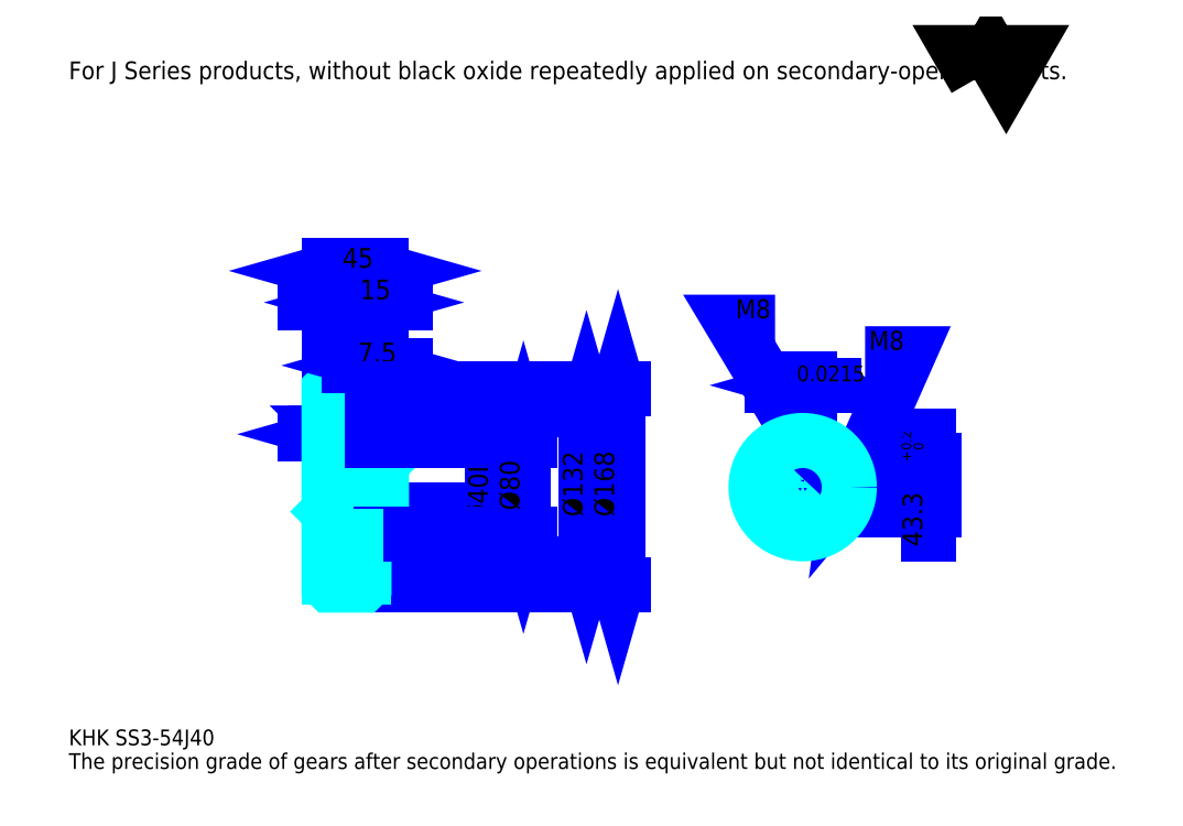
<metadata>
{"format":"dxf","ext":"dxf","renderer":"ezdxf+matplotlib","layout":"modelspace","background":"white","min_lineweight":24,"dpi":150}
</metadata>
<code>
0
SECTION
2
ENTITIES
0
TEXT
8
0
10
33.78
20
37.16
40
13.51
41
1
1
KHK SS3-54J40
7
KANJI
50
0
51
0
0
TEXT
8
0
10
33.78
20
16.89
40
13.51
41
1
1
The precision grade of gears after secondary operations is equivalent but not identical to its original grade.
7
KANJI
50
0
51
0
0
TEXT
8
0
10
33.78
20
608.1
40
15.2
41
1
1
For J Series products, without black oxide repeatedly applied on secondary-operated parts.
7
KANJI
50
0
51
0
0
POLYLINE
8
0
66
     1
70
     2
0
VERTEX
8
0
10
810.8
20
608.1
0
VERTEX
8
0
10
797.6
20
630.9
0
VERTEX
8
0
10
850.3
20
630.9
0
VERTEX
8
0
10
837.2
20
608.1
0
VERTEX
8
0
10
824
20
630.9
0
VERTEX
8
0
10
810.8
20
608.1
0
SEQEND
0
LINE
8
0
10
477.4
20
324.4
11
477.4
21
192.4
0
POLYLINE
8
0
66
     1
70
     2
0
VERTEX
8
0
10
480.8
20
312.6
0
VERTEX
8
0
10
477.4
20
324.4
0
VERTEX
8
0
10
474.1
20
312.6
0
SEQEND
0
POLYLINE
8
0
66
     1
70
     2
0
VERTEX
8
0
10
474.1
20
204.3
0
VERTEX
8
0
10
477.4
20
192.4
0
VERTEX
8
0
10
480.8
20
204.3
0
SEQEND
0
LINE
8
0
10
301.8
20
324.4
11
482.5
21
324.4
0
LINE
8
0
10
301.8
20
192.4
11
482.5
21
192.4
0
TEXT
8
0
10
474.1
20
233.1
40
16.89
41
1
1
%%c132
7
KANJI
50
90
51
0
0
LINE
8
0
10
504.5
20
342.4
11
504.5
21
174.4
0
POLYLINE
8
0
66
     1
70
     2
0
VERTEX
8
0
10
507.8
20
330.6
0
VERTEX
8
0
10
504.5
20
342.4
0
VERTEX
8
0
10
501.1
20
330.6
0
SEQEND
0
POLYLINE
8
0
66
     1
70
     2
0
VERTEX
8
0
10
501.1
20
186.3
0
VERTEX
8
0
10
504.5
20
174.4
0
VERTEX
8
0
10
507.8
20
186.3
0
SEQEND
0
LINE
8
0
10
301.8
20
342.4
11
509.5
21
342.4
0
LINE
8
0
10
301.8
20
174.4
11
509.5
21
174.4
0
TEXT
8
0
10
501.1
20
233.1
40
16.89
41
1
1
%%c168
7
KANJI
50
90
51
0
0
LINE
8
0
10
300
20
303.8
11
243.5
21
303.8
0
POLYLINE
8
0
66
     1
70
     2
0
VERTEX
8
0
10
263.8
20
303.8
0
VERTEX
8
0
10
262.7
20
304.8
0
VERTEX
8
0
10
264.8
20
304.8
0
VERTEX
8
0
10
264.8
20
302.8
0
VERTEX
8
0
10
262.7
20
302.8
0
VERTEX
8
0
10
262.7
20
304.8
0
VERTEX
8
0
10
263.8
20
303.8
0
VERTEX
8
0
10
264.8
20
302.8
0
VERTEX
8
0
10
264.8
20
304.8
0
VERTEX
8
0
10
263.8
20
303.8
0
SEQEND
0
POLYLINE
8
0
66
     1
70
     2
0
VERTEX
8
0
10
279.8
20
303.8
0
VERTEX
8
0
10
278.7
20
304.8
0
VERTEX
8
0
10
280.8
20
304.8
0
VERTEX
8
0
10
280.8
20
302.8
0
VERTEX
8
0
10
278.7
20
302.8
0
VERTEX
8
0
10
278.7
20
304.8
0
VERTEX
8
0
10
279.8
20
303.8
0
VERTEX
8
0
10
280.8
20
302.8
0
VERTEX
8
0
10
280.8
20
304.8
0
VERTEX
8
0
10
279.8
20
303.8
0
SEQEND
0
TEXT
8
0
10
260.8
20
306.5
40
16.89
41
1
1
16
7
KANJI
50
0
51
0
0
LINE
8
0
10
307
20
303.8
11
259.5
21
303.8
0
POLYLINE
8
0
66
     1
70
     2
0
VERTEX
8
0
10
267.9
20
300.4
0
VERTEX
8
0
10
279.8
20
303.8
0
VERTEX
8
0
10
267.9
20
307.2
0
SEQEND
0
POLYLINE
8
0
66
     1
70
     2
0
VERTEX
8
0
10
298.6
20
307.2
0
VERTEX
8
0
10
286.8
20
303.8
0
VERTEX
8
0
10
298.6
20
300.4
0
SEQEND
0
TEXT
8
0
10
296.9
20
306.5
40
16.89
41
1
1
7
7
KANJI
50
0
51
0
0
LINE
8
0
10
284
20
303.8
11
236.5
21
303.8
0
POLYLINE
8
0
66
     1
70
     2
0
VERTEX
8
0
10
244.9
20
300.4
0
VERTEX
8
0
10
256.8
20
303.8
0
VERTEX
8
0
10
244.9
20
307.2
0
SEQEND
0
POLYLINE
8
0
66
     1
70
     2
0
VERTEX
8
0
10
275.6
20
307.2
0
VERTEX
8
0
10
263.8
20
303.8
0
VERTEX
8
0
10
275.6
20
300.4
0
SEQEND
0
TEXT
8
0
10
235.6
20
306.5
40
16.89
41
1
1
7
7
KANJI
50
0
51
0
0
ARC
8
0
10
261.8
20
300.4
40
2
50
270
51
0
0
ARC
8
0
10
261.8
20
216.4
40
2
50
0
51
90
0
LINE
8
DASHDOT
10
246.6
20
339.4
11
296.9
21
339.4
0
LINE
8
DASHDOT
10
246.6
20
177.4
11
296.9
21
177.4
0
LINE
8
DASHDOT
10
246.6
20
258.4
11
311.9
21
258.4
0
LINE
8
0
10
286.8
20
341.4
11
286.8
21
342.4
0
LINE
8
0
10
256.8
20
341.4
11
256.8
21
342.4
0
LINE
8
0
10
285.8
20
342.4
11
301.8
21
342.4
0
LINE
8
0
10
285.8
20
174.4
11
301.8
21
174.4
0
LINE
8
0
10
256.8
20
335.7
11
286.8
21
335.7
0
LINE
8
0
10
256.8
20
181.2
11
286.8
21
181.2
0
LINE
8
0
10
301.8
20
279.4
11
300.8
21
278.4
0
LINE
8
0
10
301.8
20
237.4
11
300.8
21
238.4
0
LINE
8
0
10
256.8
20
237.4
11
257.8
21
238.4
0
LINE
8
0
10
256.8
20
298.4
11
261.8
21
298.4
0
LINE
8
0
10
256.8
20
218.4
11
261.8
21
218.4
0
POLYLINE
8
0
66
     1
70
     2
0
VERTEX
8
0
10
279.8
20
300.4
0
VERTEX
8
0
10
279.8
20
310.7
0
VERTEX
8
0
10
286.8
20
324.4
0
SEQEND
0
POLYLINE
8
0
66
     1
70
     2
0
VERTEX
8
0
10
263.8
20
300.4
0
VERTEX
8
0
10
263.8
20
310.7
0
VERTEX
8
0
10
256.8
20
324.4
0
SEQEND
0
POLYLINE
8
0
66
     1
70
     2
0
VERTEX
8
0
10
279.8
20
216.4
0
VERTEX
8
0
10
279.8
20
206.2
0
VERTEX
8
0
10
286.8
20
192.4
0
SEQEND
0
POLYLINE
8
0
66
     1
70
     2
0
VERTEX
8
0
10
263.8
20
216.4
0
VERTEX
8
0
10
263.8
20
206.2
0
VERTEX
8
0
10
256.8
20
192.4
0
SEQEND
0
POLYLINE
8
0
66
     1
70
     2
0
VERTEX
8
0
10
256.8
20
279.4
0
VERTEX
8
0
10
257.8
20
278.4
0
VERTEX
8
0
10
257.8
20
238.4
0
VERTEX
8
0
10
300.8
20
238.4
0
VERTEX
8
0
10
300.8
20
278.4
0
VERTEX
8
0
10
257.8
20
278.4
0
SEQEND
0
LINE
8
0
10
286.8
20
192.4
11
301.8
21
192.4
0
LINE
8
0
10
286.8
20
324.4
11
301.8
21
324.4
0
LINE
8
0
10
301.8
20
297.4
11
301.8
21
342.4
0
LINE
8
0
10
256.8
20
443.8
11
301.8
21
443.8
0
POLYLINE
8
0
66
     1
70
     2
0
VERTEX
8
0
10
268.6
20
447.2
0
VERTEX
8
0
10
256.8
20
443.8
0
VERTEX
8
0
10
268.6
20
440.4
0
SEQEND
0
POLYLINE
8
0
66
     1
70
     2
0
VERTEX
8
0
10
289.9
20
440.4
0
VERTEX
8
0
10
301.8
20
443.8
0
VERTEX
8
0
10
289.9
20
447.2
0
SEQEND
0
LINE
8
0
10
256.8
20
342.4
11
256.8
21
448.9
0
LINE
8
0
10
301.8
20
342.4
11
301.8
21
448.9
0
TEXT
8
0
10
268.3
20
446.5
40
16.89
41
1
1
45
7
KANJI
50
0
51
0
0
LINE
8
0
10
307
20
416.8
11
236.5
21
416.8
0
POLYLINE
8
0
66
     1
70
     2
0
VERTEX
8
0
10
244.9
20
413.4
0
VERTEX
8
0
10
256.8
20
416.8
0
VERTEX
8
0
10
244.9
20
420.1
0
SEQEND
0
POLYLINE
8
0
66
     1
70
     2
0
VERTEX
8
0
10
298.6
20
420.1
0
VERTEX
8
0
10
286.8
20
416.8
0
VERTEX
8
0
10
298.6
20
413.4
0
SEQEND
0
LINE
8
0
10
286.8
20
342.4
11
286.8
21
421.8
0
TEXT
8
0
10
260.8
20
419.5
40
16.89
41
1
1
30
7
KANJI
50
0
51
0
0
LINE
8
0
10
322
20
416.8
11
266.5
21
416.8
0
POLYLINE
8
0
66
     1
70
     2
0
VERTEX
8
0
10
274.9
20
413.4
0
VERTEX
8
0
10
286.8
20
416.8
0
VERTEX
8
0
10
274.9
20
420.1
0
SEQEND
0
POLYLINE
8
0
66
     1
70
     2
0
VERTEX
8
0
10
313.6
20
420.1
0
VERTEX
8
0
10
301.8
20
416.8
0
VERTEX
8
0
10
313.6
20
413.4
0
SEQEND
0
TEXT
8
0
10
283.3
20
419.5
40
16.89
41
1
1
15
7
KANJI
50
0
51
0
0
LINE
8
DASHDOT
10
662.7
20
315.3
11
662.7
21
208.3
0
LINE
8
DASHDOT
10
612.6
20
258.4
11
712.8
21
258.4
0
LINE
8
0
10
689
20
345.7
11
636.4
21
345.7
0
POLYLINE
8
0
66
     1
70
     2
0
VERTEX
8
0
10
644.9
20
342.4
0
VERTEX
8
0
10
656.7
20
345.7
0
VERTEX
8
0
10
644.9
20
349.1
0
SEQEND
0
POLYLINE
8
0
66
     1
70
     2
0
VERTEX
8
0
10
680.5
20
349.1
0
VERTEX
8
0
10
668.7
20
345.7
0
VERTEX
8
0
10
680.5
20
342.4
0
SEQEND
0
LINE
8
0
10
656.7
20
281.7
11
656.7
21
350.8
0
LINE
8
0
10
668.7
20
281.7
11
668.7
21
350.8
0
TEXT
8
0
10
615.2
20
349.1
40
16.89
41
1
1
12
7
KANJI
50
0
51
0
0
TEXT
8
0
10
643.7
20
349.1
40
13.51
41
1
1
%%p0.0215
7
KANJI
50
0
51
0
0
LINE
8
0
10
770.3
20
218.2
11
770.3
21
302
0
POLYLINE
8
0
66
     1
70
     2
0
VERTEX
8
0
10
766.9
20
293.6
0
VERTEX
8
0
10
770.3
20
281.7
0
VERTEX
8
0
10
773.6
20
293.6
0
SEQEND
0
POLYLINE
8
0
66
     1
70
     2
0
VERTEX
8
0
10
773.6
20
226.6
0
VERTEX
8
0
10
770.3
20
238.4
0
VERTEX
8
0
10
766.9
20
226.6
0
SEQEND
0
LINE
8
0
10
668.7
20
281.7
11
775.3
21
281.7
0
LINE
8
0
10
662.7
20
238.4
11
775.3
21
238.4
0
TEXT
8
0
10
765.2
20
207.6
40
16.89
41
1
1
43.3
7
KANJI
50
90
51
0
0
TEXT
8
0
10
766.2
20
280.7
40
8.446
41
1
1

7
KANJI
50
90
51
0
0
TEXT
8
0
10
755.7
20
280.7
40
8.446
41
1
1
+
7
KANJI
50
90
51
0
0
TEXT
8
0
10
766.2
20
290.2
40
8.446
41
1
1
0
7
KANJI
50
90
51
0
0
TEXT
8
0
10
755.7
20
290.2
40
8.446
41
1
1
0.2
7
KANJI
50
90
51
0
0
ARC
8
0
10
662.7
20
258.4
40
20
50
107.5
51
72.54
0
POLYLINE
8
0
66
     1
70
     2
0
VERTEX
8
0
10
668.7
20
277.5
0
VERTEX
8
0
10
668.7
20
281.7
0
VERTEX
8
0
10
656.7
20
281.7
0
VERTEX
8
0
10
656.7
20
277.5
0
SEQEND
0
LINE
8
0
10
256.8
20
281.7
11
301.8
21
281.7
0
POLYLINE
8
DASHDOT
66
     1
70
     2
0
VERTEX
8
DASHDOT
10
294.3
20
308.6
0
VERTEX
8
DASHDOT
10
294.3
20
271.6
0
SEQEND
0
POLYLINE
8
0
66
     1
70
     2
0
VERTEX
8
0
10
298.3
20
298.4
0
VERTEX
8
0
10
298.3
20
281.7
0
SEQEND
0
POLYLINE
8
0
66
     1
70
     2
0
VERTEX
8
0
10
290.3
20
298.4
0
VERTEX
8
0
10
290.3
20
281.7
0
SEQEND
0
POLYLINE
8
0
66
     1
70
     2
0
VERTEX
8
0
10
297.6
20
298.4
0
VERTEX
8
0
10
297.6
20
281.7
0
SEQEND
0
POLYLINE
8
0
66
     1
70
     2
0
VERTEX
8
0
10
290.9
20
298.4
0
VERTEX
8
0
10
290.9
20
281.7
0
SEQEND
0
POLYLINE
8
0
66
     1
70
     2
0
VERTEX
8
0
10
662.7
20
298.4
0
VERTEX
8
0
10
601.9
20
399.8
0
VERTEX
8
0
10
639.1
20
399.8
0
SEQEND
0
POLYLINE
8
0
66
     1
70
     2
0
VERTEX
8
0
10
653.7
20
306.8
0
VERTEX
8
0
10
662.7
20
298.4
0
VERTEX
8
0
10
659.5
20
310.3
0
SEQEND
0
TEXT
8
0
10
605.3
20
403.2
40
16.22
41
1
1
M8
7
KANJI
50
0
51
0
0
POLYLINE
8
0
66
     1
70
     2
0
VERTEX
8
0
10
658.7
20
281.7
0
VERTEX
8
0
10
658.7
20
298.2
0
SEQEND
0
POLYLINE
8
0
66
     1
70
     2
0
VERTEX
8
0
10
666.7
20
281.7
0
VERTEX
8
0
10
666.7
20
298.2
0
SEQEND
0
POLYLINE
8
0
66
     1
70
     2
0
VERTEX
8
0
10
659.4
20
281.7
0
VERTEX
8
0
10
659.4
20
298.3
0
SEQEND
0
POLYLINE
8
0
66
     1
70
     2
0
VERTEX
8
0
10
666
20
281.7
0
VERTEX
8
0
10
666
20
298.3
0
SEQEND
0
CIRCLE
8
0
10
294.3
20
258.4
40
4
0
CIRCLE
8
0
10
294.3
20
258.4
40
3.325
0
POLYLINE
8
DASHDOT
66
     1
70
     2
0
VERTEX
8
DASHDOT
10
280.1
20
258.4
0
VERTEX
8
DASHDOT
10
308.4
20
258.4
0
SEQEND
0
POLYLINE
8
DASHDOT
66
     1
70
     2
0
VERTEX
8
DASHDOT
10
294.3
20
244.3
0
VERTEX
8
DASHDOT
10
294.3
20
272.6
0
SEQEND
0
LINE
8
DASHDOT
10
294.3
20
298.4
11
294.3
21
258.4
0
LINE
8
0
10
294.3
20
298.4
11
294.3
21
342.4
0
POLYLINE
8
0
66
     1
70
     2
0
VERTEX
8
0
10
702.7
20
258.4
0
VERTEX
8
0
10
753.4
20
372.8
0
VERTEX
8
0
10
716.2
20
372.8
0
SEQEND
0
POLYLINE
8
0
66
     1
70
     2
0
VERTEX
8
0
10
704.4
20
270.6
0
VERTEX
8
0
10
702.7
20
258.4
0
VERTEX
8
0
10
710.6
20
267.9
0
SEQEND
0
TEXT
8
0
10
719.6
20
376.1
40
16.22
41
1
1
M8
7
KANJI
50
0
51
0
0
POLYLINE
8
0
66
     1
70
     2
0
VERTEX
8
0
10
682.3
20
262.4
0
VERTEX
8
0
10
702.5
20
262.4
0
SEQEND
0
POLYLINE
8
0
66
     1
70
     2
0
VERTEX
8
0
10
682.3
20
254.4
0
VERTEX
8
0
10
702.5
20
254.4
0
SEQEND
0
POLYLINE
8
0
66
     1
70
     2
0
VERTEX
8
0
10
682.4
20
261.8
0
VERTEX
8
0
10
702.6
20
261.8
0
SEQEND
0
POLYLINE
8
0
66
     1
70
     2
0
VERTEX
8
0
10
682.4
20
255.1
0
VERTEX
8
0
10
702.6
20
255.1
0
SEQEND
0
LINE
8
0
10
396.4
20
278.4
11
396.4
21
238.4
0
POLYLINE
8
0
66
     1
70
     2
0
VERTEX
8
0
10
393
20
250.3
0
VERTEX
8
0
10
396.4
20
238.4
0
VERTEX
8
0
10
399.7
20
250.3
0
SEQEND
0
LINE
8
0
10
301.8
20
238.4
11
401.4
21
238.4
0
TEXT
8
0
10
393
20
227.6
40
16.89
41
1
1
%%c40H7
7
KANJI
50
90
51
0
0
POLYLINE
8
0
66
     1
70
     2
0
VERTEX
8
0
10
256.8
20
237.4
0
VERTEX
8
0
10
256.8
20
175.4
0
VERTEX
8
0
10
257.8
20
174.4
0
VERTEX
8
0
10
285.8
20
174.4
0
VERTEX
8
0
10
286.8
20
175.4
0
VERTEX
8
0
10
286.8
20
218.4
0
VERTEX
8
0
10
300.8
20
218.4
0
VERTEX
8
0
10
301.8
20
219.4
0
VERTEX
8
0
10
301.8
20
297.4
0
VERTEX
8
0
10
300.8
20
298.4
0
VERTEX
8
0
10
286.8
20
298.4
0
VERTEX
8
0
10
286.8
20
341.4
0
SEQEND
0
POLYLINE
8
0
66
     1
70
     2
0
VERTEX
8
0
10
286.8
20
341.4
0
VERTEX
8
0
10
285.8
20
342.4
0
VERTEX
8
0
10
257.8
20
342.4
0
VERTEX
8
0
10
256.8
20
341.4
0
VERTEX
8
0
10
256.8
20
237.4
0
SEQEND
0
ARC
8
0
10
281.8
20
216.4
40
2
50
90
51
180
0
ARC
8
0
10
281.8
20
300.4
40
2
50
180
51
270
0
LINE
8
0
10
286.8
20
218.4
11
281.8
21
218.4
0
LINE
8
0
10
281.8
20
298.4
11
286.8
21
298.4
0
LINE
8
0
10
423.4
20
298.4
11
423.4
21
218.4
0
POLYLINE
8
0
66
     1
70
     2
0
VERTEX
8
0
10
426.8
20
286.6
0
VERTEX
8
0
10
423.4
20
298.4
0
VERTEX
8
0
10
420
20
286.6
0
SEQEND
0
POLYLINE
8
0
66
     1
70
     2
0
VERTEX
8
0
10
420
20
230.3
0
VERTEX
8
0
10
423.4
20
218.4
0
VERTEX
8
0
10
426.8
20
230.3
0
SEQEND
0
LINE
8
0
10
301.8
20
298.4
11
428.4
21
298.4
0
LINE
8
0
10
301.8
20
218.4
11
428.4
21
218.4
0
TEXT
8
0
10
420
20
238.6
40
16.89
41
1
1
%%c80
7
KANJI
50
90
51
0
0
LINE
8
0
10
279.8
20
310.7
11
279.8
21
300.4
0
LINE
8
0
10
279.8
20
216.4
11
279.8
21
206.2
0
CIRCLE
8
0
10
662.7
20
258.4
40
40
0
LINE
8
0
10
322
20
362.7
11
274
21
362.7
0
POLYLINE
8
0
66
     1
70
     2
0
VERTEX
8
0
10
282.4
20
359.3
0
VERTEX
8
0
10
294.3
20
362.7
0
VERTEX
8
0
10
282.4
20
366.1
0
SEQEND
0
POLYLINE
8
0
66
     1
70
     2
0
VERTEX
8
0
10
313.6
20
366.1
0
VERTEX
8
0
10
301.8
20
362.7
0
VERTEX
8
0
10
313.6
20
359.3
0
SEQEND
0
LINE
8
0
10
294.3
20
342.4
11
294.3
21
367.8
0
TEXT
8
0
10
281.5
20
365.4
40
16.89
41
1
1
7.5
7
KANJI
50
0
51
0
0
LINE
8
0
10
294.3
20
298.4
11
294.3
21
342.4
0
ENDSEC
0
EOF

</code>
